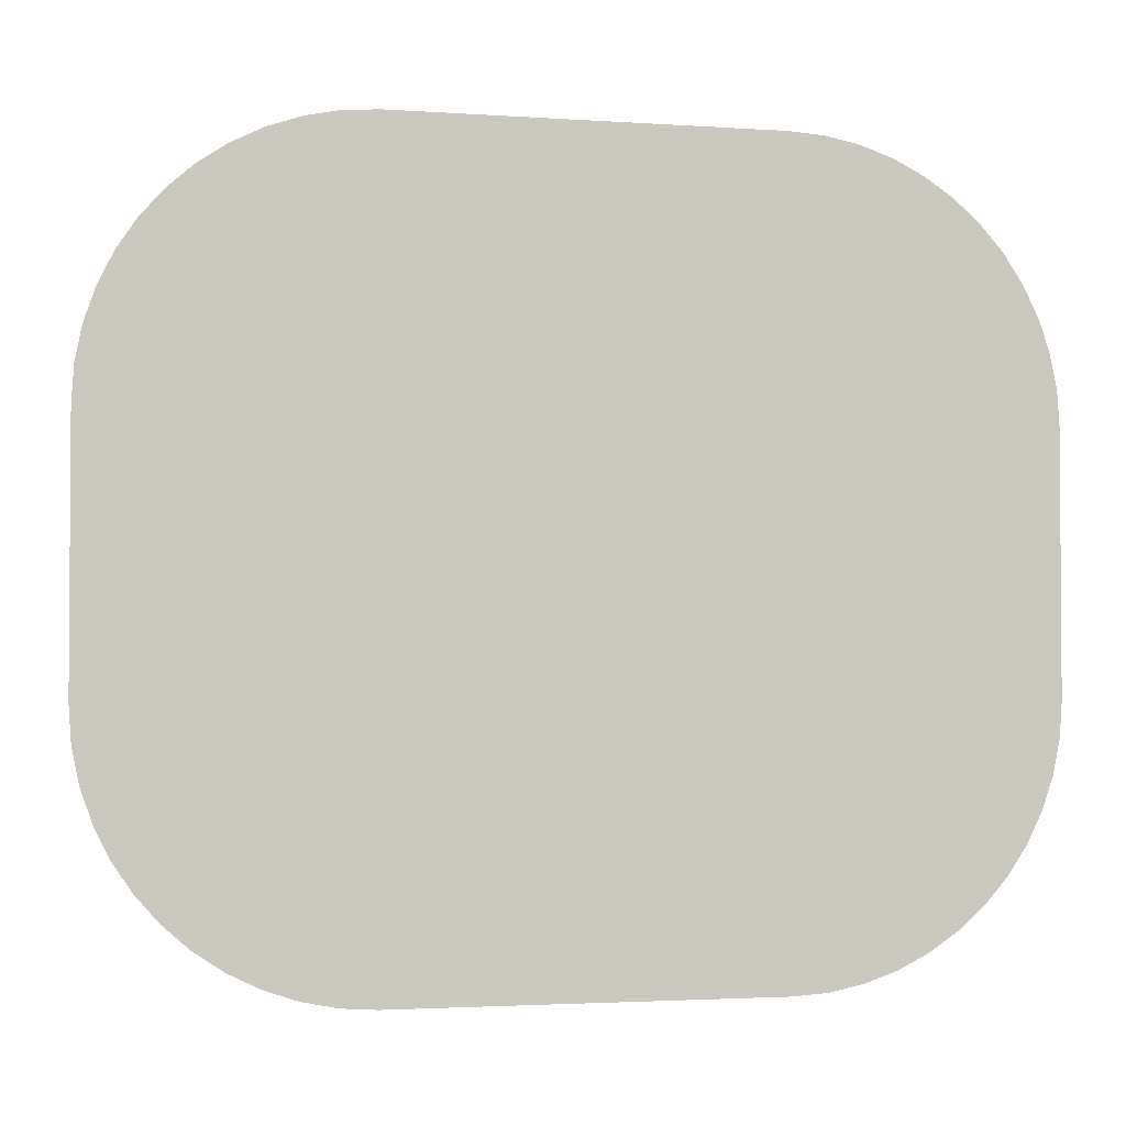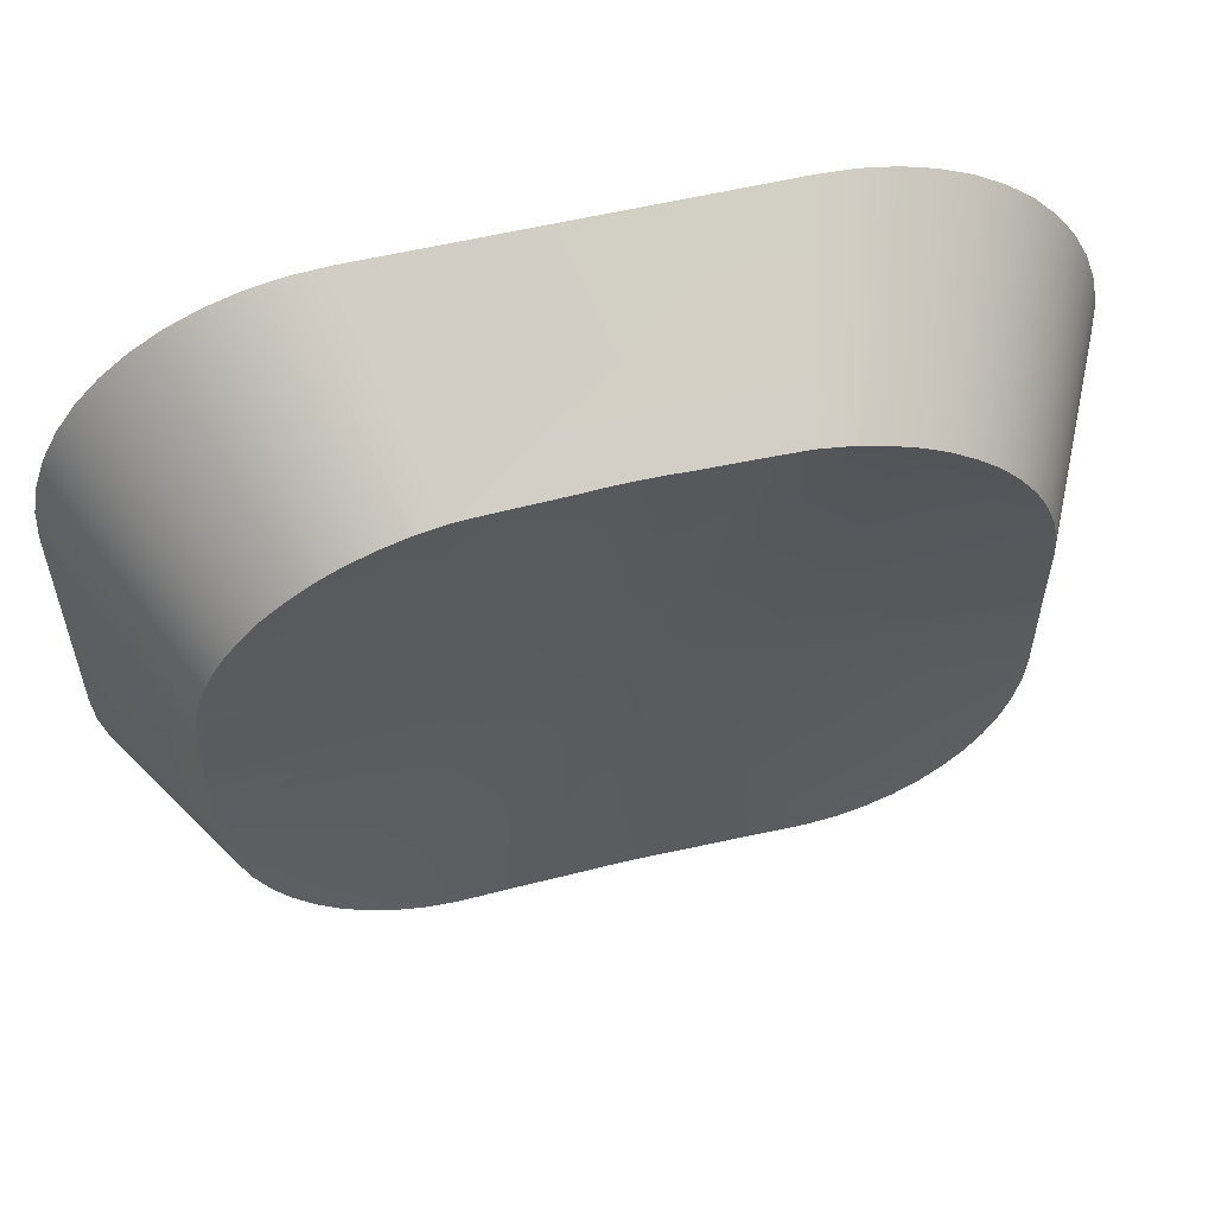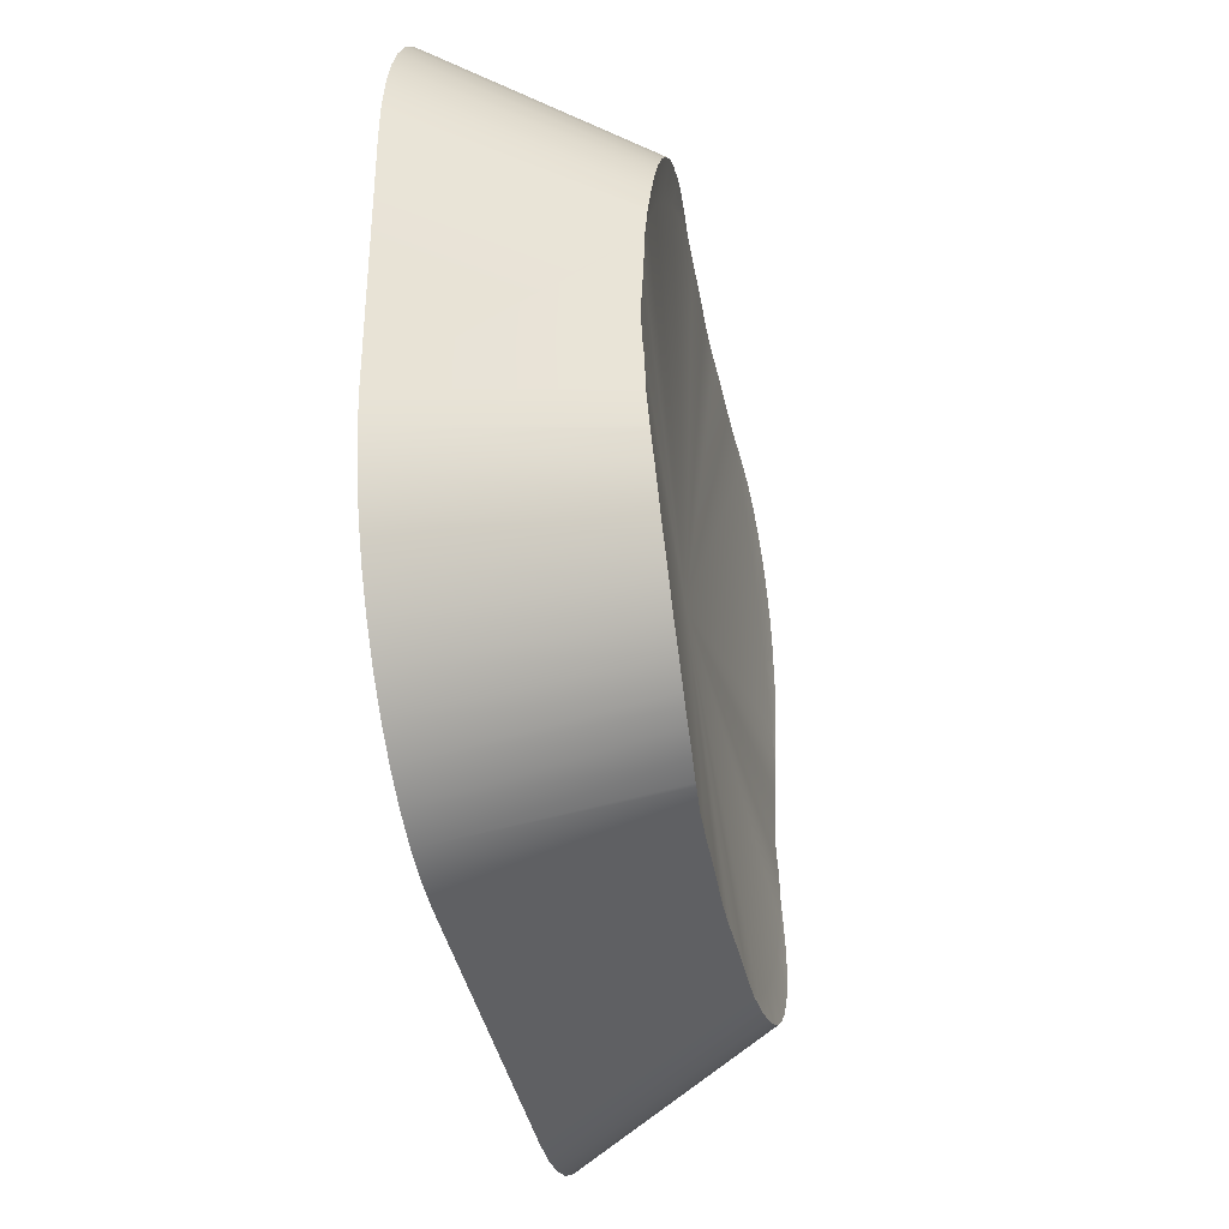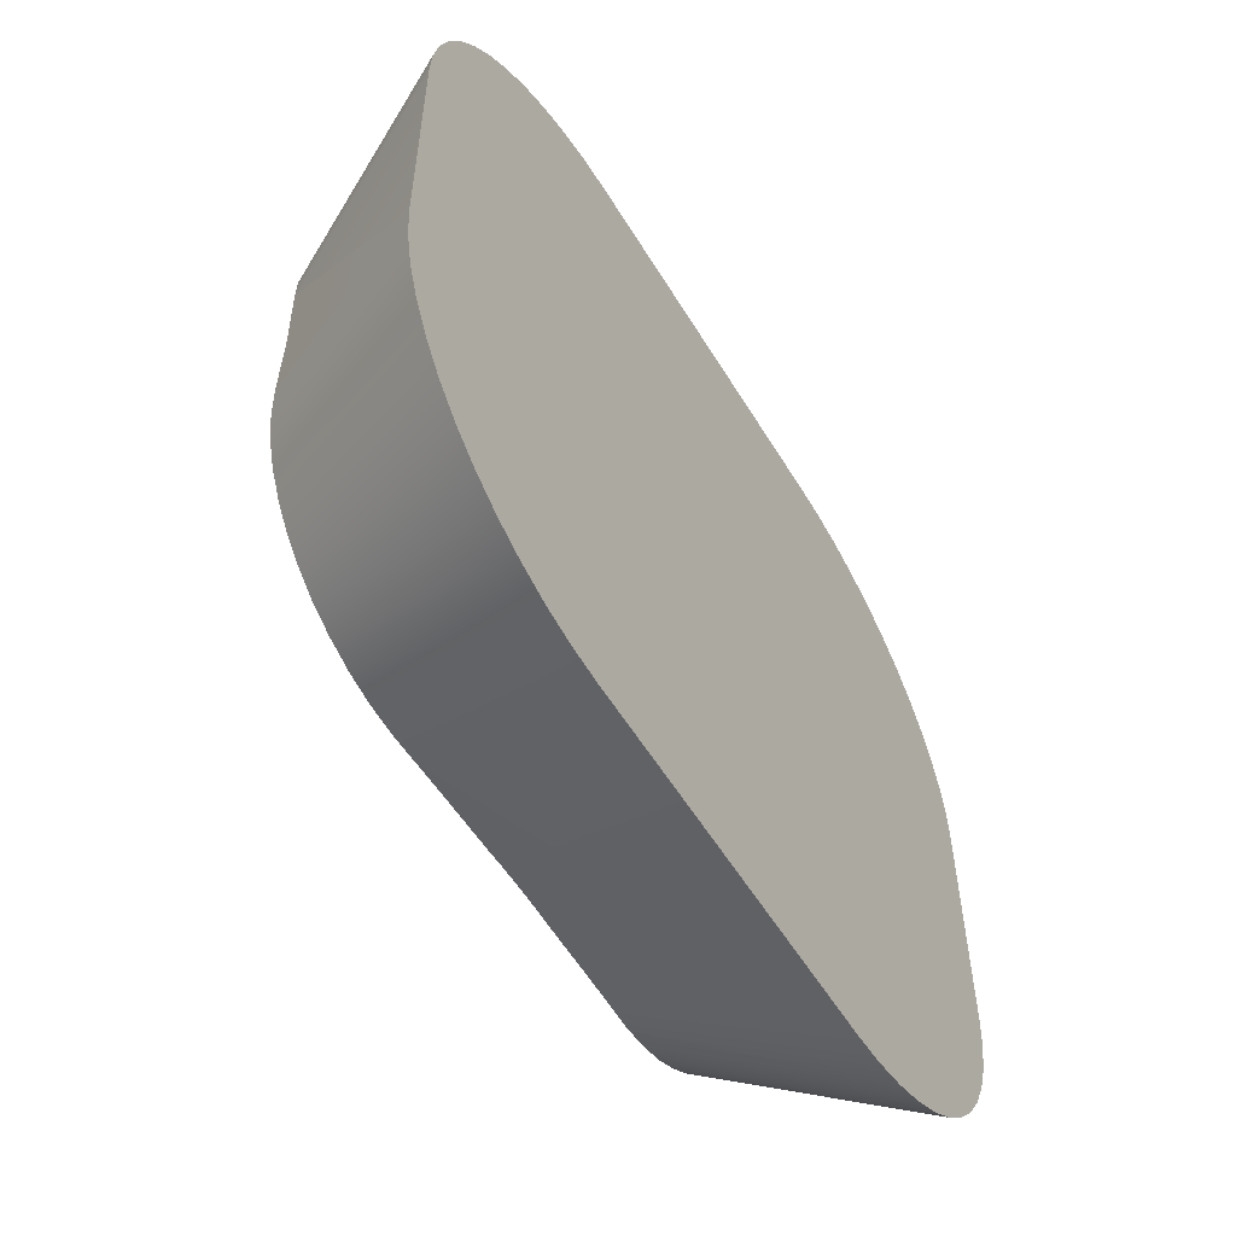
<metadata>
{"format":"obj","ext":"obj","renderer":"f3d","projection":"perspective","resolution":1024,"background":"white","views":[{"elev":-2.4,"azim":-13.8,"up":"+Z"},{"elev":56.8,"azim":166.0,"up":"+Z"},{"elev":-37.2,"azim":100.5,"up":"+Z"},{"elev":-55.9,"azim":-59.1,"up":"+Z"}]}
</metadata>
<code>
o Group9/mesh9/mesh9-geometry#mesh9-geometry
v 0.318 -0.2244 -0.0444
v 0.3048 -0.2261 -0.05935
v 0.3148 -0.2244 -0.04228
v 0.3209 -0.2244 -0.04693
v 0.3111 -0.2244 -0.04138
v 0.3152 -0.2243 -0.04164
v 0.3234 -0.2244 -0.0498
v 0.3191 -0.2241 -0.04301
v 0.3073 -0.2245 -0.04135
v 0.3131 -0.2244 -0.04141
v 0.3166 -0.2242 -0.04198
v 0.315 -0.2243 -0.04159
v 0.3255 -0.2244 -0.05298
v 0.3224 -0.224 -0.04543
v 0.3197 -0.224 -0.04335
v 0.3182 -0.2241 -0.04257
v 0.3063 -0.2246 -0.04133
v 0.2936 -0.2356 -0.0359
v 0.3133 -0.2244 -0.04142
v 0.3181 -0.2356 -0.03605
v 0.3264 -0.2244 -0.05674
v 0.3248 -0.2241 -0.04874
v 0.3235 -0.224 -0.04671
v 0.3211 -0.224 -0.04431
v 0.3221 -0.2356 -0.03712
v 0.3048 -0.2246 -0.04132
v 0.3202 -0.2356 -0.03645
v 0.3161 -0.2356 -0.0359
v 0.3265 -0.2245 -0.05793
v 0.3264 -0.2244 -0.05474
v 0.3253 -0.2241 -0.04961
v 0.3286 -0.2356 -0.04212
v 0.3257 -0.2356 -0.0392
v 0.324 -0.2356 -0.03804
v 0.3034 -0.2246 -0.04133
v 0.3202 -0.2356 -0.08225
v 0.3181 -0.2356 -0.08266
v 0.3265 -0.2246 -0.05886
v 0.3319 -0.2356 -0.06695
v 0.3262 -0.2243 -0.05262
v 0.3307 -0.2356 -0.0457
v 0.3258 -0.2242 -0.0512
v 0.3245 -0.224 -0.0481
v 0.3273 -0.2356 -0.04056
v 0.3298 -0.2356 -0.04384
v 0.324 -0.2356 -0.08066
v 0.3221 -0.2356 -0.08158
v 0.3024 -0.2245 -0.04135
v 0.3161 -0.2356 -0.0828
v 0.3265 -0.2246 -0.05935
v 0.3262 -0.2243 -0.05284
v 0.3264 -0.2244 -0.05451
v 0.3314 -0.2356 -0.04766
v 0.3286 -0.2356 -0.07658
v 0.3298 -0.2356 -0.07486
v 0.3273 -0.2356 -0.07814
v 0.3257 -0.2356 -0.07951
v 0.2986 -0.2244 -0.04138
v 0.2936 -0.2356 -0.0828
v 0.315 -0.2243 -0.07711
v 0.3166 -0.2242 -0.07672
v 0.3133 -0.2244 -0.07728
v 0.3265 -0.2246 -0.06017
v 0.3318 -0.2356 -0.04969
v 0.3319 -0.2356 -0.05176
v 0.3314 -0.2356 -0.07104
v 0.3307 -0.2356 -0.073
v 0.3182 -0.2241 -0.07613
v 0.3197 -0.224 -0.07536
v 0.2966 -0.2244 -0.04141
v 0.2915 -0.2356 -0.03605
v 0.2964 -0.2244 -0.07728
v 0.3152 -0.2243 -0.07706
v 0.3131 -0.2244 -0.07729
v 0.3265 -0.2245 -0.0611
v 0.3318 -0.2356 -0.06901
v 0.3224 -0.224 -0.07327
v 0.3235 -0.224 -0.072
v 0.3245 -0.224 -0.0706
v 0.3211 -0.224 -0.07439
v 0.3191 -0.2241 -0.07569
v 0.2948 -0.2244 -0.04228
v 0.2964 -0.2244 -0.04142
v 0.2915 -0.2356 -0.08266
v 0.2966 -0.2244 -0.07729
v 0.2947 -0.2243 -0.07711
v 0.3148 -0.2244 -0.07642
v 0.318 -0.2244 -0.0743
v 0.3111 -0.2244 -0.07732
v 0.3264 -0.2244 -0.06196
v 0.3253 -0.2241 -0.06909
v 0.3258 -0.2242 -0.0675
v 0.3248 -0.2241 -0.06997
v 0.3209 -0.2244 -0.07178
v 0.2917 -0.2244 -0.0444
v 0.2895 -0.2356 -0.03645
v 0.2947 -0.2243 -0.04159
v 0.2948 -0.2244 -0.07642
v 0.2986 -0.2244 -0.07732
v 0.3063 -0.2246 -0.07737
v 0.3255 -0.2244 -0.06572
v 0.3262 -0.2243 -0.06586
v 0.3262 -0.2243 -0.06609
v 0.3234 -0.2244 -0.0689
v 0.2888 -0.2244 -0.04693
v 0.2931 -0.2242 -0.04198
v 0.2895 -0.2356 -0.08225
v 0.2945 -0.2243 -0.07706
v 0.3034 -0.2246 -0.07737
v 0.3048 -0.2246 -0.07738
v 0.3073 -0.2245 -0.07735
v 0.3264 -0.2244 -0.06396
v 0.3264 -0.2244 -0.06419
v 0.2863 -0.2244 -0.0498
v 0.29 -0.224 -0.04335
v 0.2915 -0.2241 -0.04257
v 0.2945 -0.2243 -0.04164
v 0.2876 -0.2356 -0.03712
v 0.2931 -0.2242 -0.07672
v 0.2917 -0.2244 -0.0743
v 0.3024 -0.2245 -0.07735
v 0.2841 -0.2244 -0.05298
v 0.2873 -0.224 -0.04543
v 0.2886 -0.224 -0.04431
v 0.2906 -0.2241 -0.04301
v 0.2876 -0.2356 -0.08158
v 0.2915 -0.2241 -0.07613
v 0.2888 -0.2244 -0.07178
v 0.2833 -0.2244 -0.05474
v 0.2844 -0.2241 -0.04961
v 0.2862 -0.224 -0.04671
v 0.284 -0.2356 -0.0392
v 0.2857 -0.2356 -0.03804
v 0.29 -0.224 -0.07536
v 0.2863 -0.2244 -0.0689
v 0.2832 -0.2244 -0.05674
v 0.2833 -0.2244 -0.05451
v 0.2838 -0.2242 -0.0512
v 0.2849 -0.2241 -0.04874
v 0.2852 -0.224 -0.0481
v 0.2811 -0.2356 -0.04212
v 0.2824 -0.2356 -0.04056
v 0.2857 -0.2356 -0.08066
v 0.2906 -0.2241 -0.07569
v 0.2886 -0.224 -0.07439
v 0.2873 -0.224 -0.07327
v 0.2841 -0.2244 -0.06572
v 0.2832 -0.2245 -0.05793
v 0.2778 -0.2356 -0.06695
v 0.2835 -0.2243 -0.05284
v 0.2835 -0.2243 -0.05262
v 0.2783 -0.2356 -0.04766
v 0.279 -0.2356 -0.0457
v 0.2799 -0.2356 -0.04384
v 0.284 -0.2356 -0.07951
v 0.2862 -0.224 -0.072
v 0.2844 -0.2241 -0.06909
v 0.2833 -0.2244 -0.06396
v 0.2832 -0.2246 -0.05886
v 0.2778 -0.2356 -0.05176
v 0.2779 -0.2356 -0.04969
v 0.2824 -0.2356 -0.07814
v 0.2811 -0.2356 -0.07658
v 0.2852 -0.224 -0.0706
v 0.2838 -0.2242 -0.0675
v 0.2849 -0.2241 -0.06997
v 0.2833 -0.2244 -0.06419
v 0.2832 -0.2244 -0.06196
v 0.2832 -0.2246 -0.05935
v 0.2779 -0.2356 -0.06901
v 0.279 -0.2356 -0.073
v 0.2783 -0.2356 -0.07104
v 0.2799 -0.2356 -0.07486
v 0.2835 -0.2243 -0.06609
v 0.2835 -0.2243 -0.06586
v 0.2832 -0.2245 -0.0611
v 0.2832 -0.2246 -0.06017
f 1 2 3
f 4 2 1
f 3 2 5
f 6 1 3
f 7 2 4
f 8 4 1
f 5 2 9
f 3 5 10
f 1 6 11
f 3 12 6
f 13 2 7
f 14 7 4
f 4 8 15
f 1 16 8
f 9 2 17
f 17 5 9
f 18 10 5
f 19 3 10
f 20 11 6
f 1 11 16
f 3 19 12
f 20 6 12
f 21 2 13
f 22 13 7
f 7 14 23
f 4 24 14
f 25 15 8
f 4 15 24
f 25 8 16
f 17 2 26
f 18 5 17
f 18 19 10
f 11 20 27
f 27 16 11
f 28 12 19
f 12 28 20
f 29 2 21
f 21 13 30
f 13 22 31
f 7 23 22
f 14 32 23
f 33 14 24
f 15 25 34
f 34 24 15
f 16 27 25
f 2 35 26
f 18 17 26
f 19 18 28
f 38 2 29
f 21 39 29
f 40 30 13
f 30 39 21
f 22 41 31
f 13 31 42
f 22 23 43
f 32 14 44
f 45 23 32
f 14 33 44
f 24 34 33
f 2 48 35
f 35 18 26
f 50 2 38
f 29 39 38
f 30 40 51
f 13 42 40
f 52 39 30
f 43 41 22
f 53 31 41
f 31 53 42
f 23 45 43
f 2 58 48
f 58 35 48
f 58 18 35
f 60 36 37
f 61 47 36
f 62 37 49
f 50 63 2
f 38 39 50
f 40 64 51
f 30 51 52
f 42 64 40
f 39 52 65
f 41 43 45
f 64 42 53
f 68 46 47
f 69 57 46
f 2 70 58
f 70 18 58
f 72 49 59
f 36 60 73
f 37 62 60
f 47 61 68
f 36 73 61
f 49 74 62
f 50 39 63
f 63 75 2
f 65 51 64
f 51 65 52
f 77 54 56
f 78 55 54
f 79 67 55
f 80 56 57
f 46 68 81
f 57 69 80
f 46 81 69
f 2 82 70
f 18 70 83
f 83 71 18
f 49 72 85
f 59 86 72
f 60 87 73
f 62 87 60
f 61 88 68
f 73 88 61
f 74 49 89
f 87 62 74
f 63 39 75
f 75 90 2
f 91 66 67
f 92 76 66
f 54 77 78
f 56 80 77
f 55 78 79
f 93 67 79
f 68 88 81
f 69 94 80
f 81 94 69
f 2 95 82
f 82 83 70
f 86 59 84
f 71 83 97
f 72 98 85
f 49 85 99
f 86 98 72
f 88 73 87
f 89 49 100
f 87 74 89
f 75 39 90
f 90 101 2
f 102 39 76
f 66 91 92
f 67 93 91
f 103 76 92
f 77 104 78
f 80 94 77
f 78 93 79
f 94 81 88
f 2 105 95
f 95 106 82
f 82 97 83
f 97 96 71
f 84 108 86
f 2 85 98
f 2 99 85
f 49 99 109
f 98 86 108
f 88 87 2
f 100 49 110
f 89 100 111
f 87 89 2
f 90 39 112
f 90 112 101
f 101 104 2
f 39 102 113
f 76 103 102
f 91 101 92
f 93 101 91
f 92 101 103
f 104 77 94
f 78 104 93
f 94 88 2
f 2 114 105
f 105 115 95
f 95 116 106
f 82 106 117
f 97 82 117
f 119 84 107
f 96 97 117
f 84 119 108
f 2 98 120
f 2 121 99
f 109 99 121
f 49 109 110
f 119 98 108
f 100 110 2
f 111 100 2
f 89 111 2
f 112 39 113
f 112 103 101
f 101 93 104
f 104 94 2
f 102 112 113
f 103 112 102
f 2 122 114
f 114 123 105
f 105 124 115
f 95 115 125
f 116 95 125
f 118 106 116
f 96 117 106
f 106 118 96
f 107 127 119
f 119 120 98
f 2 120 128
f 2 109 121
f 110 109 2
f 2 129 122
f 122 130 114
f 114 131 123
f 124 105 123
f 132 115 124
f 133 125 115
f 133 116 125
f 116 133 118
f 127 107 126
f 127 120 119
f 134 128 120
f 2 128 135
f 2 136 129
f 137 122 129
f 122 138 130
f 114 130 139
f 114 140 131
f 141 123 131
f 142 124 123
f 115 132 133
f 124 142 132
f 126 144 127
f 120 127 144
f 145 128 134
f 134 120 144
f 146 135 128
f 2 135 147
f 2 148 136
f 149 129 136
f 122 137 150
f 149 137 129
f 138 122 151
f 152 130 138
f 153 139 130
f 140 114 139
f 154 131 140
f 123 141 142
f 131 154 141
f 134 126 143
f 126 134 144
f 128 145 146
f 143 145 134
f 156 135 146
f 157 147 135
f 2 147 158
f 2 159 148
f 149 136 148
f 160 150 137
f 122 150 151
f 137 149 160
f 161 138 151
f 130 152 153
f 138 161 152
f 153 140 139
f 140 153 154
f 155 146 145
f 145 143 155
f 164 135 156
f 146 163 156
f 165 147 157
f 157 135 166
f 147 167 158
f 2 158 168
f 2 169 159
f 149 148 159
f 150 160 161
f 161 151 150
f 146 155 162
f 135 164 166
f 156 173 164
f 163 146 162
f 173 156 163
f 147 165 174
f 157 172 165
f 166 171 157
f 167 147 175
f 149 158 167
f 149 168 158
f 2 168 176
f 2 177 169
f 149 159 169
f 149 175 170
f 171 166 164
f 171 164 173
f 170 174 165
f 175 147 174
f 172 157 171
f 170 165 172
f 175 149 167
f 149 176 168
f 2 176 177
f 149 169 177
f 174 170 175
f 149 177 176
f 3 2 1
f 1 2 4
f 5 2 3
f 3 1 6
f 4 2 7
f 1 4 8
f 9 2 5
f 10 5 3
f 11 6 1
f 6 12 3
f 7 2 13
f 4 7 14
f 15 8 4
f 8 16 1
f 17 2 9
f 9 5 17
f 5 10 18
f 10 3 19
f 6 11 20
f 16 11 1
f 12 19 3
f 12 6 20
f 13 2 21
f 7 13 22
f 23 14 7
f 14 24 4
f 8 15 25
f 24 15 4
f 16 8 25
f 26 2 17
f 17 5 18
f 10 19 18
f 27 20 11
f 11 16 27
f 19 12 28
f 20 28 12
f 21 2 29
f 30 13 21
f 31 22 13
f 22 23 7
f 23 32 14
f 24 14 33
f 34 25 15
f 15 24 34
f 25 27 16
f 26 35 2
f 26 17 18
f 28 18 19
f 27 36 20
f 20 37 28
f 29 2 38
f 29 39 21
f 13 30 40
f 21 39 30
f 31 41 22
f 42 31 13
f 43 23 22
f 44 14 32
f 32 23 45
f 44 33 14
f 33 34 24
f 34 46 25
f 25 47 27
f 35 48 2
f 26 18 35
f 28 49 18
f 36 37 20
f 47 36 27
f 37 49 28
f 38 2 50
f 38 39 29
f 51 40 30
f 40 42 13
f 30 39 52
f 22 41 43
f 41 31 53
f 42 53 31
f 43 45 23
f 32 54 44
f 45 55 32
f 44 56 33
f 33 57 34
f 46 47 25
f 57 46 34
f 48 58 2
f 48 35 58
f 35 18 58
f 49 59 18
f 37 36 60
f 36 47 61
f 49 37 62
f 2 63 50
f 50 39 38
f 51 64 40
f 52 51 30
f 40 64 42
f 65 52 39
f 45 43 41
f 53 66 41
f 53 42 64
f 54 56 44
f 55 54 32
f 67 55 45
f 56 57 33
f 47 46 68
f 46 57 69
f 58 70 2
f 58 18 70
f 18 59 71
f 59 49 72
f 73 60 36
f 60 62 37
f 68 61 47
f 61 73 36
f 62 74 49
f 63 39 50
f 2 75 63
f 64 51 65
f 52 65 51
f 65 39 64
f 41 67 45
f 66 67 41
f 76 66 53
f 64 76 53
f 56 54 77
f 54 55 78
f 55 67 79
f 57 56 80
f 81 68 46
f 80 69 57
f 69 81 46
f 70 82 2
f 83 70 18
f 59 84 71
f 18 71 83
f 85 72 49
f 72 86 59
f 73 87 60
f 60 87 62
f 68 88 61
f 61 88 73
f 89 49 74
f 74 62 87
f 75 39 63
f 2 90 75
f 39 76 64
f 67 66 91
f 66 76 92
f 78 77 54
f 77 80 56
f 79 78 55
f 79 67 93
f 81 88 68
f 80 94 69
f 69 94 81
f 82 95 2
f 70 83 82
f 71 84 96
f 84 59 86
f 97 83 71
f 85 98 72
f 99 85 49
f 72 98 86
f 87 73 88
f 100 49 89
f 89 74 87
f 90 39 75
f 2 101 90
f 76 39 102
f 92 91 66
f 91 93 67
f 92 76 103
f 78 104 77
f 77 94 80
f 79 93 78
f 88 81 94
f 95 105 2
f 82 106 95
f 83 97 82
f 84 107 96
f 71 96 97
f 86 108 84
f 98 85 2
f 85 99 2
f 109 99 49
f 108 86 98
f 2 87 88
f 110 49 100
f 111 100 89
f 2 89 87
f 112 39 90
f 101 112 90
f 2 104 101
f 113 102 39
f 102 103 76
f 92 101 91
f 91 101 93
f 103 101 92
f 94 77 104
f 93 104 78
f 2 88 94
f 105 114 2
f 95 115 105
f 106 116 95
f 117 106 82
f 117 82 97
f 96 107 118
f 107 84 119
f 117 97 96
f 108 119 84
f 120 98 2
f 99 121 2
f 121 99 109
f 110 109 49
f 108 98 119
f 2 110 100
f 2 100 111
f 2 111 89
f 113 39 112
f 101 103 112
f 104 93 101
f 2 94 104
f 113 112 102
f 102 112 103
f 114 122 2
f 105 123 114
f 115 124 105
f 125 115 95
f 125 95 116
f 116 106 118
f 106 117 96
f 107 126 118
f 96 118 106
f 119 127 107
f 98 120 119
f 128 120 2
f 121 109 2
f 2 109 110
f 122 129 2
f 114 130 122
f 123 131 114
f 123 105 124
f 124 115 132
f 115 125 133
f 125 116 133
f 118 133 116
f 118 126 133
f 126 107 127
f 119 120 127
f 120 128 134
f 135 128 2
f 129 136 2
f 129 122 137
f 130 138 122
f 139 130 114
f 131 140 114
f 131 123 141
f 123 124 142
f 133 132 115
f 132 142 124
f 126 143 133
f 127 144 126
f 144 127 120
f 134 128 145
f 144 120 134
f 128 135 146
f 147 135 2
f 136 148 2
f 136 129 149
f 150 137 122
f 129 137 149
f 151 122 138
f 138 130 152
f 130 139 153
f 139 114 140
f 140 131 154
f 142 141 123
f 141 154 131
f 133 143 132
f 132 155 142
f 143 126 134
f 144 134 126
f 146 145 128
f 134 145 143
f 146 135 156
f 135 147 157
f 158 147 2
f 148 159 2
f 148 136 149
f 137 150 160
f 151 150 122
f 160 149 137
f 151 138 161
f 153 152 130
f 152 161 138
f 139 140 153
f 154 153 140
f 142 162 141
f 141 163 154
f 143 155 132
f 155 162 142
f 145 146 155
f 155 143 145
f 156 135 164
f 156 163 146
f 157 147 165
f 166 135 157
f 158 167 147
f 168 158 2
f 159 169 2
f 159 148 149
f 161 160 150
f 150 151 161
f 149 160 170
f 153 171 152
f 152 172 161
f 154 173 153
f 162 163 141
f 163 173 154
f 162 155 146
f 166 164 135
f 164 173 156
f 162 146 163
f 163 156 173
f 174 165 147
f 165 172 157
f 157 171 166
f 175 147 167
f 167 158 149
f 158 168 149
f 176 168 2
f 169 177 2
f 169 159 149
f 161 170 160
f 170 175 149
f 171 172 152
f 173 171 153
f 172 170 161
f 164 166 171
f 173 164 171
f 165 174 170
f 174 147 175
f 171 157 172
f 172 165 170
f 167 149 175
f 168 176 149
f 177 176 2
f 177 169 149
f 175 170 174
f 176 177 149
f 20 36 27
f 28 37 20
f 25 46 34
f 27 47 25
f 18 49 28
f 20 37 36
f 27 36 47
f 28 49 37
f 44 54 32
f 32 55 45
f 33 56 44
f 34 57 33
f 25 47 46
f 34 46 57
f 18 59 49
f 41 66 53
f 44 56 54
f 32 54 55
f 45 55 67
f 33 57 56
f 71 59 18
f 64 39 65
f 45 67 41
f 41 67 66
f 53 66 76
f 53 76 64
f 71 84 59
f 64 76 39
f 96 84 71
f 96 107 84
f 118 107 96
f 118 126 107
f 133 126 118
f 133 143 126
f 132 143 133
f 142 155 132
f 141 162 142
f 154 163 141
f 132 155 143
f 142 162 155
f 170 160 149
f 152 171 153
f 161 172 152
f 153 173 154
f 141 163 162
f 154 173 163
f 160 170 161
f 152 172 171
f 153 171 173
f 161 170 172

</code>
